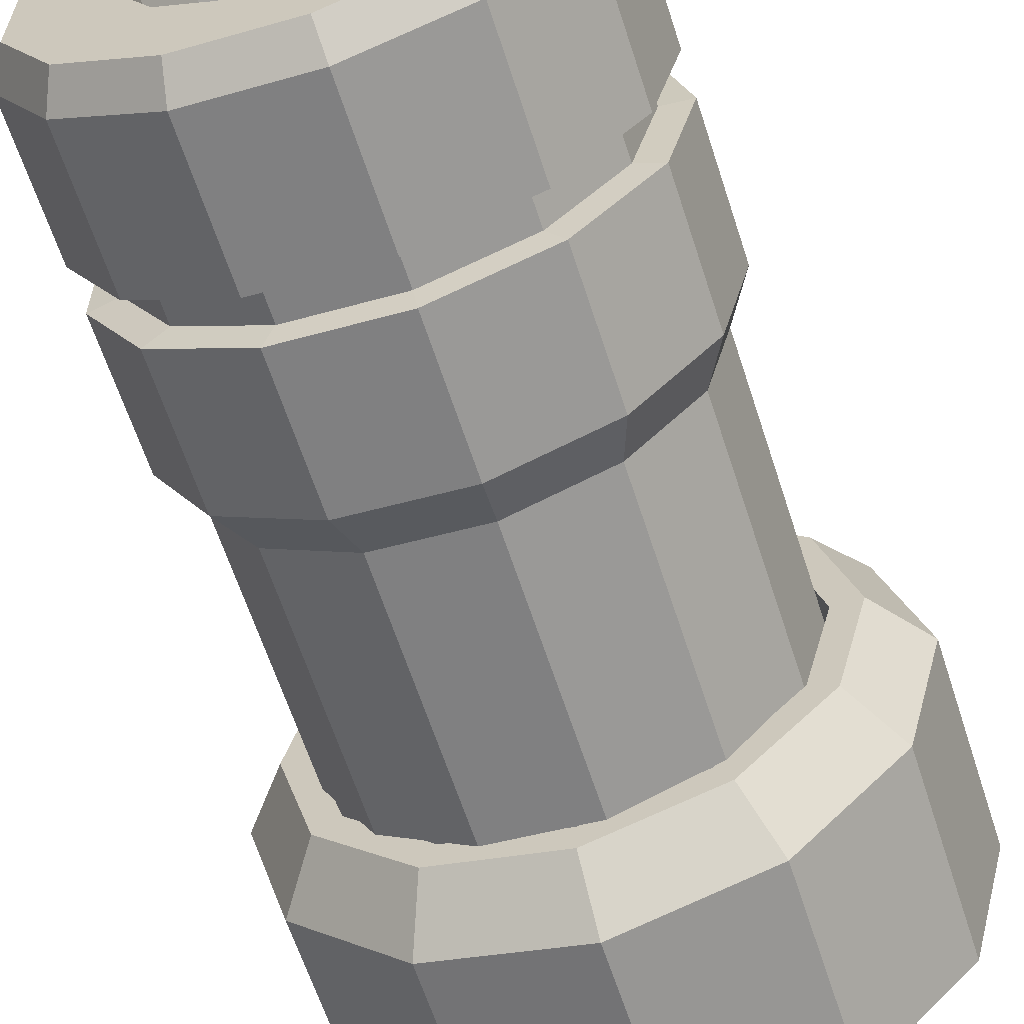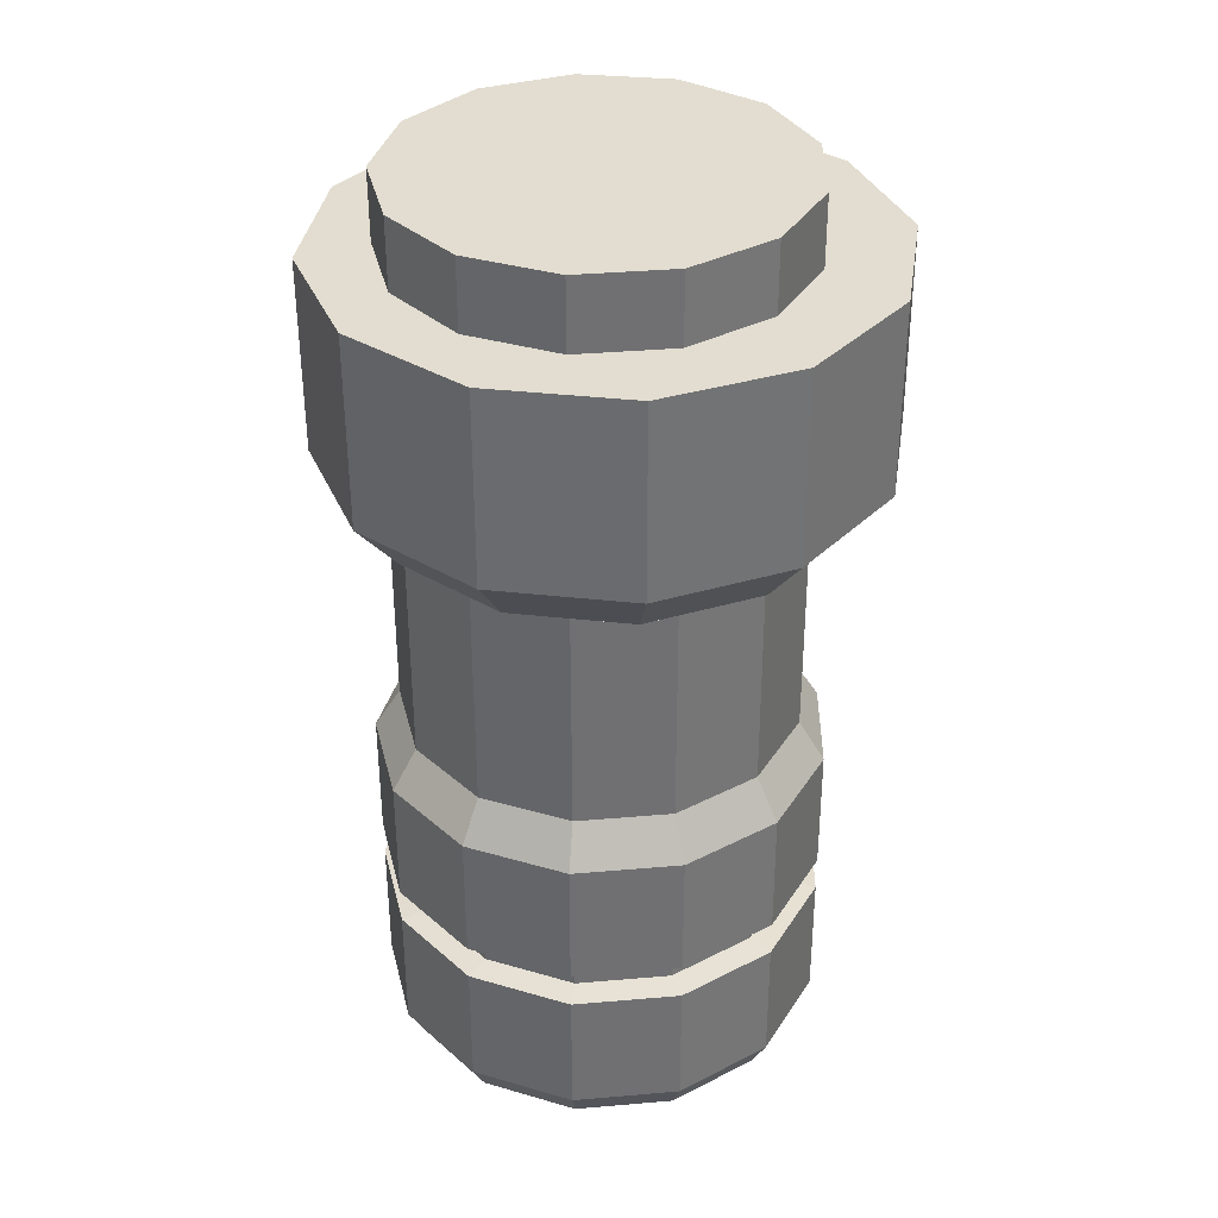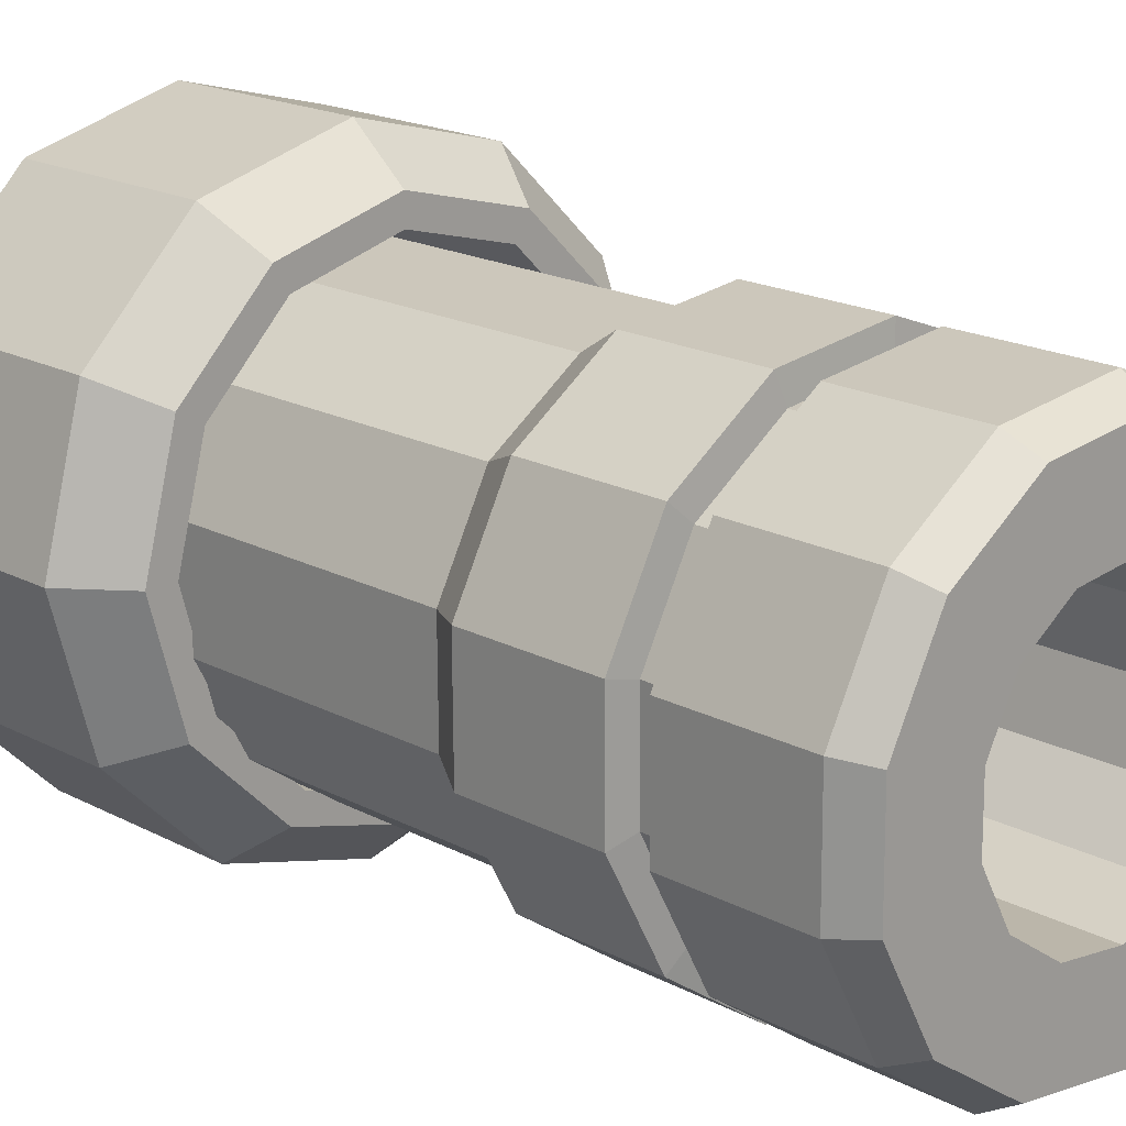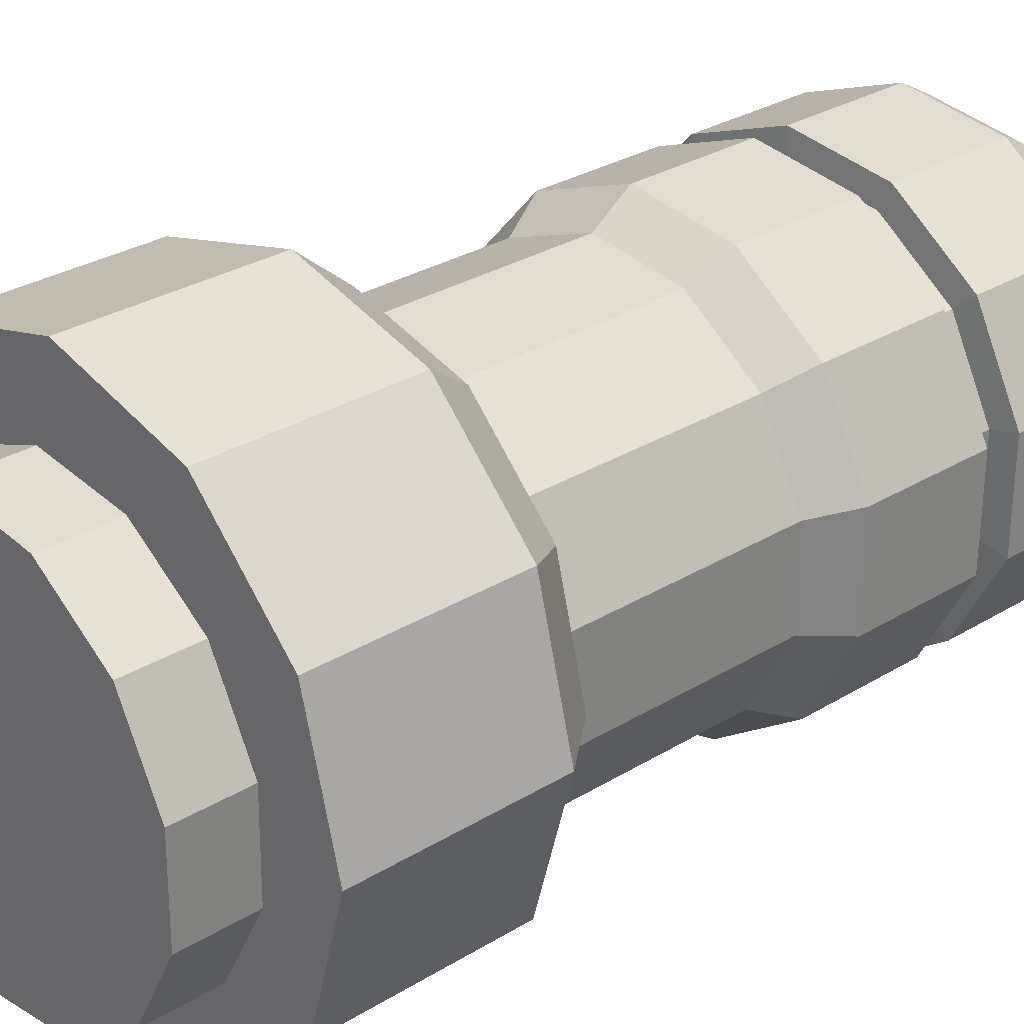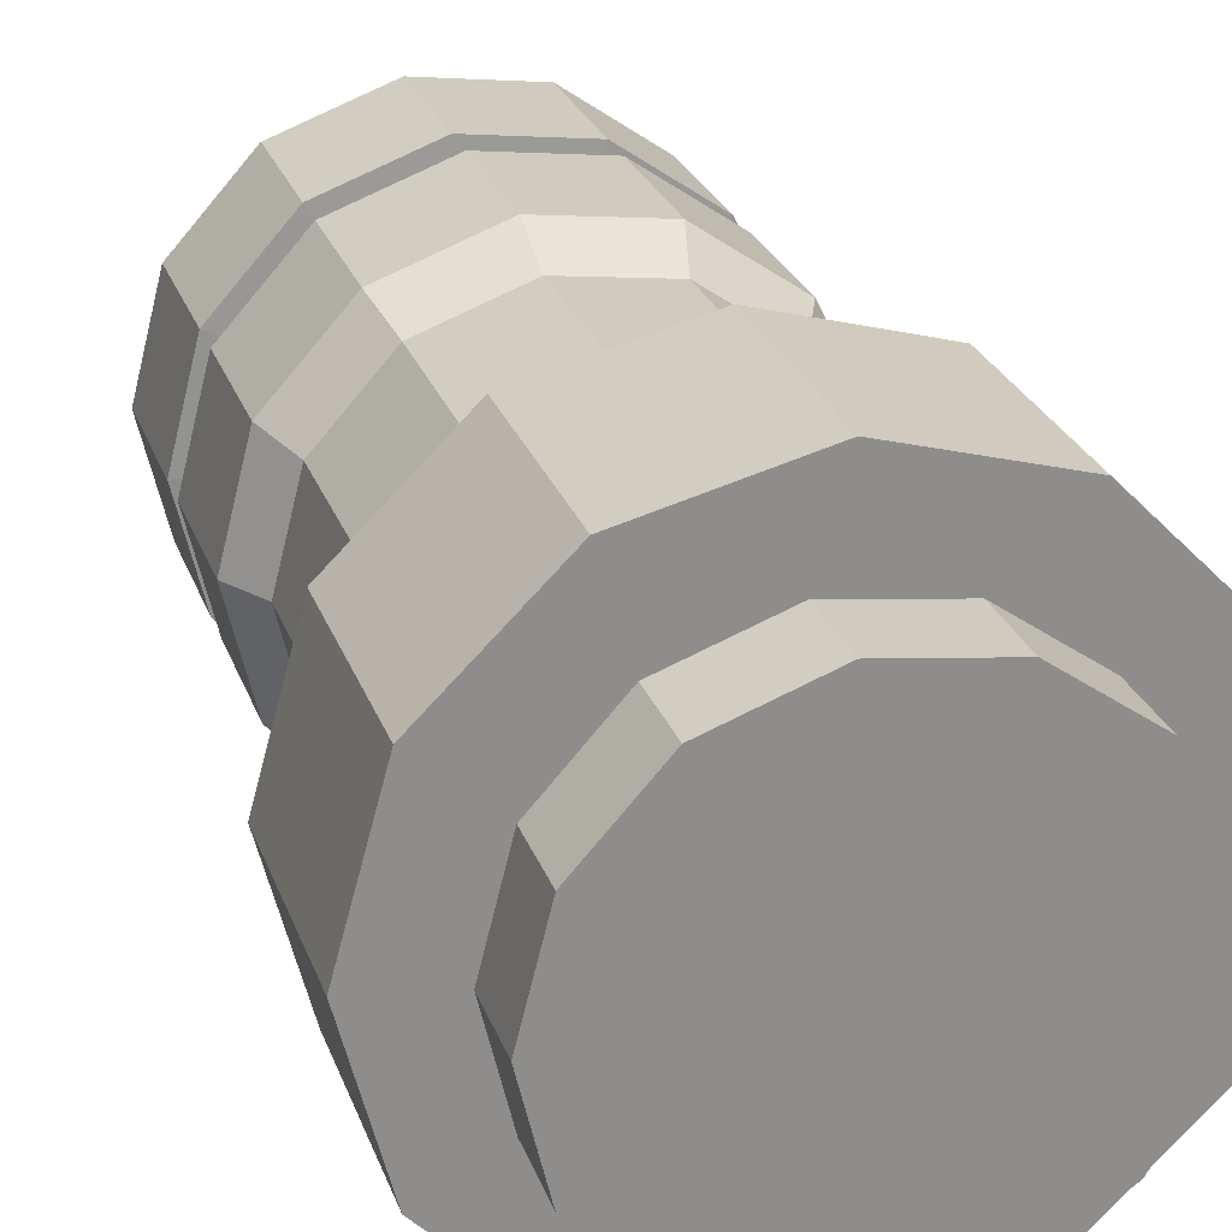
<metadata>
{"format":"obj","ext":"obj","renderer":"f3d","projection":"perspective","resolution":1024,"background":"white","views":[{"elev":-63.1,"azim":-162.7,"up":"+Y"},{"elev":36.1,"azim":83.1,"up":"+Z"},{"elev":18.0,"azim":135.6,"up":"+Y"},{"elev":28.9,"azim":46.7,"up":"+Y"},{"elev":25.1,"azim":-17.4,"up":"+Y"}]}
</metadata>
<code>
v -0.4443 0.2683 0.618
v -0.4401 0.2682 0.2613
v -0.5098 0.01621 0.2605
v -0.514 0.01624 0.6172
v -0.2607 -0.4232 0.2635
v -0.4441 -0.2369 0.2613
v -0.3743 -0.1979 0.1666
v -0.2195 -0.3551 0.1684
v -0.008676 -0.4929 0.2664
v -0.006927 -0.4139 0.1709
v 0.2444 -0.4272 0.2694
v 0.2066 -0.3585 0.1735
v 0.4307 -0.2437 0.2716
v 0.3638 -0.2037 0.1753
v 0.5004 0.008273 0.2724
v 0.4225 0.008885 0.176
v 0.4347 0.2614 0.2716
v 0.3671 0.2224 0.1753
v 0.2513 0.4477 0.2694
v 0.2124 0.3796 0.1735
v -0.000736 0.5173 0.2664
v -0.000229 0.4384 0.1709
v -0.2538 0.4517 0.2635
v -0.2137 0.3829 0.1684
v 0.4305 0.2614 0.6283
v 0.2471 0.4477 0.6261
v -0.3709 0.2282 0.1666
v -0.4297 0.01558 0.1659
v -0.4483 -0.2368 0.618
v -0.3277 0.2028 0.1671
v -0.3796 0.01519 0.1665
v 0.4962 0.008306 0.6291
v 0.4265 -0.2437 0.6283
v 0.2402 -0.4271 0.6261
v -0.2649 -0.4232 0.6201
v -0.01289 -0.4928 0.6231
v -0.3307 -0.1732 0.1671
v -0.258 0.4517 0.6201
v -0.00495 0.5174 0.6231
v -0.006533 -0.3638 0.1709
v -0.1941 -0.3119 0.1687
v -0.1992 -0.3119 0.5959
v -0.01158 -0.3638 0.5982
v -0.000622 0.3883 0.1709
v -0.189 0.3394 0.1687
v 0.3724 0.009278 0.1754
v 0.3235 0.1977 0.1748
v 0.1819 -0.3149 0.1732
v 0.187 0.3364 0.1732
v 0.3206 -0.1783 0.1748
v -0.3846 0.01523 0.5937
v -0.3357 -0.1732 0.5943
v -0.3328 0.2029 0.5943
v -0.005669 0.3883 0.5982
v -0.1941 0.3394 0.5959
v 0.3674 0.009318 0.6026
v 0.3185 0.1977 0.602
v 0.1768 -0.3149 0.6004
v 0.1819 0.3365 0.6004
v 0.3155 -0.1783 0.602
v -0.3314 0.1692 0.7513
v -0.3746 -0.000636 0.7508
v -0.334 -0.1712 0.7513
v -0.2188 -0.3033 0.7526
v -0.05546 -0.3667 0.7546
v 0.1187 -0.3469 0.7566
v 0.2637 -0.2485 0.7583
v 0.3464 -0.09395 0.7593
v 0.3478 0.08133 0.7593
v 0.2675 0.2372 0.7583
v 0.1241 0.3379 0.7566
v -0.04975 0.3604 0.7546
v -0.2141 0.2995 0.7526
v -0.3191 0.1691 -0.2846
v -0.3624 -0.000733 -0.2851
v -0.2066 -0.3034 -0.2832
v -0.3218 -0.1712 -0.2846
v -0.3634 -0.1931 -0.3619
v -0.2332 -0.3425 -0.3603
v -0.04322 -0.3668 -0.2812
v -0.04845 -0.4142 -0.3582
v 0.1309 -0.347 -0.2792
v 0.1484 -0.3919 -0.3558
v 0.276 -0.2486 -0.2775
v 0.3124 -0.2806 -0.3539
v 0.3586 -0.09404 -0.2765
v 0.4058 -0.1059 -0.3528
v 0.36 0.08123 -0.2765
v 0.4074 0.0923 -0.3528
v 0.2798 0.2371 -0.2775
v 0.3167 0.2685 -0.3539
v 0.1363 0.3378 -0.2792
v 0.1545 0.3823 -0.3558
v -0.03751 0.3603 -0.2812
v -0.04199 0.4078 -0.3582
v -0.2019 0.2994 -0.2832
v -0.2278 0.3389 -0.3603
v -0.3604 0.1917 -0.3619
v -0.4093 -0.000364 -0.3625
v 0.3189 -0.2806 -0.9046
v 0.1549 -0.3919 -0.9065
v 0.1447 -0.3624 -0.9628
v 0.2961 -0.2596 -0.961
v -0.4065 -0.000386 -0.6029
v -0.3605 -0.1932 -0.6023
v 0.161 0.3823 -0.9065
v 0.3232 0.2684 -0.9046
v 0.3001 0.2477 -0.961
v 0.1503 0.3529 -0.9628
v -0.3282 -0.1788 -0.9684
v -0.3706 -0.000668 -0.9689
v -0.2137 -0.001901 -0.967
v -0.1887 -0.1069 -0.9667
v 0.4124 -0.1059 -0.9035
v 0.3825 -0.09812 -0.96
v -0.04194 -0.4143 -0.9088
v -0.2267 -0.3425 -0.911
v -0.2079 -0.3167 -0.9669
v -0.03723 -0.383 -0.9649
v 0.4139 0.09225 -0.9035
v 0.3839 0.08494 -0.96
v 0.3203 0.2685 -0.6617
v 0.411 0.09227 -0.6606
v -0.4028 -0.000415 -0.9131
v -0.3539 0.1916 -0.9125
v -0.3254 0.1767 -0.9684
v -0.03548 0.4077 -0.9088
v -0.03126 0.3764 -0.9649
v -0.3569 -0.1932 -0.9125
v -0.2213 0.3389 -0.911
v -0.2029 0.3128 -0.9669
v 0.09017 -0.2152 -0.9634
v 0.1795 -0.1546 -0.9624
v -0.2295 -0.3425 -0.6681
v -0.3598 -0.1932 -0.6696
v 0.1582 0.3823 -0.6636
v -0.4057 -0.000393 -0.6702
v -0.03835 0.4077 -0.6659
v -0.04481 -0.4142 -0.6659
v -0.2242 0.3389 -0.6681
v 0.1521 -0.3919 -0.6636
v -0.3567 0.1916 -0.6696
v 0.316 -0.2806 -0.6617
v 0.4095 -0.1059 -0.6606
v 0.09349 0.2066 -0.9634
v 0.1818 0.1446 -0.9624
v 0.1638 0.1447 0.5635
v 0.07546 0.2067 0.5625
v -0.2317 -0.00176 0.5589
v -0.2067 -0.1068 0.5592
v 0.2304 -0.05938 -0.9618
v -0.1177 -0.1883 -0.9659
v -0.0171 -0.2274 -0.9647
v 0.2313 0.04859 -0.9618
v -0.01358 0.2205 -0.9647
v -0.187 0.1027 -0.9667
v -0.1148 0.183 -0.9659
v 0.1513 -0.3919 -0.5963
v -0.04561 -0.4142 -0.5986
v -0.03918 -0.3649 -0.6026
v 0.1341 -0.3453 -0.6005
v -0.1358 -0.1882 0.56
v -0.0316 0.2206 0.5612
v -0.2051 0.1029 0.5592
v -0.1328 0.1831 0.56
v -0.03512 -0.2272 0.5612
v 0.07215 -0.2151 0.5625
v 0.1615 -0.1544 0.5635
v 0.2132 0.04873 0.5641
v 0.2124 -0.05923 0.5641
v -0.225 0.3389 -0.6008
v -0.3575 0.1916 -0.6023
v -0.03915 0.4077 -0.5986
v 0.1574 0.3823 -0.5963
v -0.2303 -0.3425 -0.6008
v 0.3195 0.2685 -0.5943
v 0.4102 0.09228 -0.5933
v 0.4087 -0.1059 -0.5933
v 0.3152 -0.2806 -0.5943
v -0.3156 -0.1704 -0.6651
v -0.356 -0.000783 -0.6656
v -0.3163 -0.1704 -0.6059
v -0.2017 -0.3018 -0.6045
v -0.3129 0.1682 -0.6651
v -0.1963 0.2978 -0.6637
v -0.3136 0.1682 -0.6059
v -0.3567 -0.000778 -0.6063
v 0.2828 0.2358 -0.6581
v 0.3626 0.08075 -0.6571
v 0.1394 0.336 -0.6005
v -0.03349 0.3583 -0.6026
v -0.197 0.2978 -0.6045
v 0.1401 0.336 -0.6597
v -0.03848 -0.3649 -0.6618
v -0.201 -0.3018 -0.6637
v 0.2783 -0.2473 -0.5988
v 0.3606 -0.0936 -0.5979
v 0.3613 -0.0936 -0.6571
v -0.03279 0.3583 -0.6618
v 0.3619 0.08076 -0.5979
v 0.2821 0.2358 -0.5988
v 0.279 -0.2474 -0.6581
v 0.1348 -0.3453 -0.6597
v 0.4305 0.2614 0.6283
v -0.4443 0.2683 0.618
v -0.3314 0.1692 0.7513
v -0.1941 0.3394 0.5959
f 1 2 3
f 3 4 1
f 5 6 7
f 7 8 5
f 9 5 8
f 8 10 9
f 11 9 10
f 10 12 11
f 13 11 12
f 12 14 13
f 15 13 14
f 14 16 15
f 17 15 16
f 16 18 17
f 19 17 18
f 18 20 19
f 21 19 20
f 20 22 21
f 23 21 22
f 22 24 23
f 25 17 19
f 19 26 25
f 2 23 24
f 24 27 2
f 6 3 28
f 28 7 6
f 4 3 6
f 6 29 4
f 28 27 30
f 30 31 28
f 32 15 17
f 17 25 32
f 33 13 15
f 15 32 33
f 34 11 13
f 13 33 34
f 29 6 5
f 5 35 29
f 3 2 27
f 27 28 3
f 36 9 11
f 11 34 36
f 7 28 31
f 31 37 7
f 35 5 9
f 9 36 35
f 38 23 2
f 2 1 38
f 39 21 23
f 23 38 39
f 26 19 21
f 21 39 26
f 40 41 42
f 42 43 40
f 24 22 44
f 44 45 24
f 18 16 46
f 46 47 18
f 12 10 40
f 40 48 12
f 27 24 45
f 45 30 27
f 20 18 47
f 47 49 20
f 14 12 48
f 48 50 14
f 37 31 51
f 51 52 37
f 8 7 37
f 37 41 8
f 22 20 49
f 49 44 22
f 16 14 50
f 50 46 16
f 10 8 41
f 41 40 10
f 31 30 53
f 53 51 31
f 45 44 54
f 54 55 45
f 47 46 56
f 56 57 47
f 48 40 43
f 43 58 48
f 30 45 55
f 55 53 30
f 49 47 57
f 57 59 49
f 50 48 58
f 58 60 50
f 42 52 51
f 51 53 55
f 55 54 59
f 59 57 56
f 56 60 58
f 58 43 42
f 42 51 55
f 55 59 56
f 56 58 42
f 55 56 42
f 41 37 52
f 52 42 41
f 44 49 59
f 59 54 44
f 46 50 60
f 60 56 46
f 61 62 63
f 63 64 65
f 65 66 67
f 67 68 69
f 69 70 71
f 71 72 73
f 73 61 63
f 63 65 67
f 67 69 71
f 71 73 63
f 63 67 71
f 61 74 75
f 75 62 61
f 76 77 78
f 78 79 76
f 80 76 79
f 79 81 80
f 82 80 81
f 81 83 82
f 84 82 83
f 83 85 84
f 86 84 85
f 85 87 86
f 88 86 87
f 87 89 88
f 90 88 89
f 89 91 90
f 92 90 91
f 91 93 92
f 94 92 93
f 93 95 94
f 96 94 95
f 95 97 96
f 64 76 80
f 80 65 64
f 74 96 97
f 97 98 74
f 77 75 99
f 99 78 77
f 62 75 77
f 77 63 62
f 100 101 102
f 102 103 100
f 69 88 90
f 90 70 69
f 78 99 104
f 104 105 78
f 67 84 86
f 86 68 67
f 72 94 96
f 96 73 72
f 65 80 82
f 82 66 65
f 70 90 92
f 92 71 70
f 75 74 98
f 98 99 75
f 63 77 76
f 76 64 63
f 68 86 88
f 88 69 68
f 73 96 74
f 74 61 73
f 66 82 84
f 84 67 66
f 71 92 94
f 94 72 71
f 106 107 108
f 108 109 106
f 110 111 112
f 112 113 110
f 114 100 103
f 103 115 114
f 116 117 118
f 118 119 116
f 120 114 115
f 115 121 120
f 122 123 120
f 120 107 122
f 107 120 121
f 121 108 107
f 124 125 126
f 126 111 124
f 127 106 109
f 109 128 127
f 117 129 110
f 110 118 117
f 130 127 128
f 128 131 130
f 101 116 119
f 119 102 101
f 125 130 131
f 131 126 125
f 103 102 132
f 132 133 103
f 134 135 129
f 129 117 134
f 136 122 107
f 107 106 136
f 135 137 124
f 124 129 135
f 138 136 106
f 106 127 138
f 139 134 117
f 117 116 139
f 140 138 127
f 127 130 140
f 141 139 116
f 116 101 141
f 142 140 130
f 130 125 142
f 143 141 101
f 101 100 143
f 137 142 125
f 125 124 137
f 144 143 100
f 100 114 144
f 123 144 114
f 114 120 123
f 145 146 147
f 147 148 145
f 113 112 149
f 149 150 113
f 115 103 133
f 133 151 115
f 119 118 152
f 152 153 119
f 121 115 151
f 151 154 121
f 108 121 154
f 154 146 108
f 109 108 146
f 146 145 109
f 118 110 113
f 113 152 118
f 128 109 145
f 145 155 128
f 111 126 156
f 156 112 111
f 131 128 155
f 155 157 131
f 102 119 153
f 153 132 102
f 126 131 157
f 157 156 126
f 158 159 160
f 160 161 158
f 152 113 150
f 150 162 152
f 155 145 148
f 148 163 155
f 112 156 164
f 164 149 112
f 157 155 163
f 163 165 157
f 132 153 166
f 166 167 132
f 156 157 165
f 165 164 156
f 133 132 167
f 167 168 133
f 162 150 149
f 149 164 165
f 165 163 148
f 148 147 169
f 169 170 168
f 168 167 166
f 166 162 149
f 149 165 148
f 148 169 168
f 168 166 149
f 149 148 168
f 151 133 168
f 168 170 151
f 153 152 162
f 162 166 153
f 154 151 170
f 170 169 154
f 146 154 169
f 169 147 146
f 98 97 171
f 171 172 98
f 83 81 159
f 159 158 83
f 97 95 173
f 173 171 97
f 99 98 172
f 172 104 99
f 95 93 174
f 174 173 95
f 79 78 105
f 105 175 79
f 93 91 176
f 176 174 93
f 91 89 177
f 177 176 91
f 89 87 178
f 178 177 89
f 81 79 175
f 175 159 81
f 87 85 179
f 179 178 87
f 129 124 111
f 111 110 129
f 85 83 158
f 158 179 85
f 137 135 180
f 180 181 137
f 175 105 182
f 182 183 175
f 140 142 184
f 184 185 140
f 104 172 186
f 186 187 104
f 123 122 188
f 188 189 123
f 173 174 190
f 190 191 173
f 171 173 191
f 191 192 171
f 122 136 193
f 193 188 122
f 134 139 194
f 194 195 134
f 178 179 196
f 196 197 178
f 144 123 189
f 189 198 144
f 179 158 161
f 161 196 179
f 138 140 185
f 185 199 138
f 192 191 199
f 199 185 192
f 160 183 195
f 195 194 160
f 191 190 193
f 193 199 191
f 183 182 180
f 180 195 183
f 200 197 198
f 198 189 200
f 190 201 188
f 188 193 190
f 201 200 189
f 189 188 201
f 182 187 181
f 181 180 182
f 197 196 202
f 202 198 197
f 186 192 185
f 185 184 186
f 187 186 184
f 184 181 187
f 196 161 203
f 203 202 196
f 159 175 183
f 183 160 159
f 139 141 203
f 203 194 139
f 177 178 197
f 197 200 177
f 143 144 198
f 198 202 143
f 161 160 194
f 194 203 161
f 174 176 201
f 201 190 174
f 142 137 181
f 181 184 142
f 136 138 199
f 199 193 136
f 176 177 200
f 200 201 176
f 141 143 202
f 202 203 141
f 172 171 192
f 192 186 172
f 135 134 195
f 195 180 135
f 105 104 187
f 187 182 105
f 1 4 29
f 29 35 36
f 36 34 33
f 33 32 25
f 25 26 39
f 39 38 1
f 1 29 36
f 36 33 25
f 25 39 1
f 36 25 1
l 25 204
l 1 205
l 61 206
l 55 207

</code>
